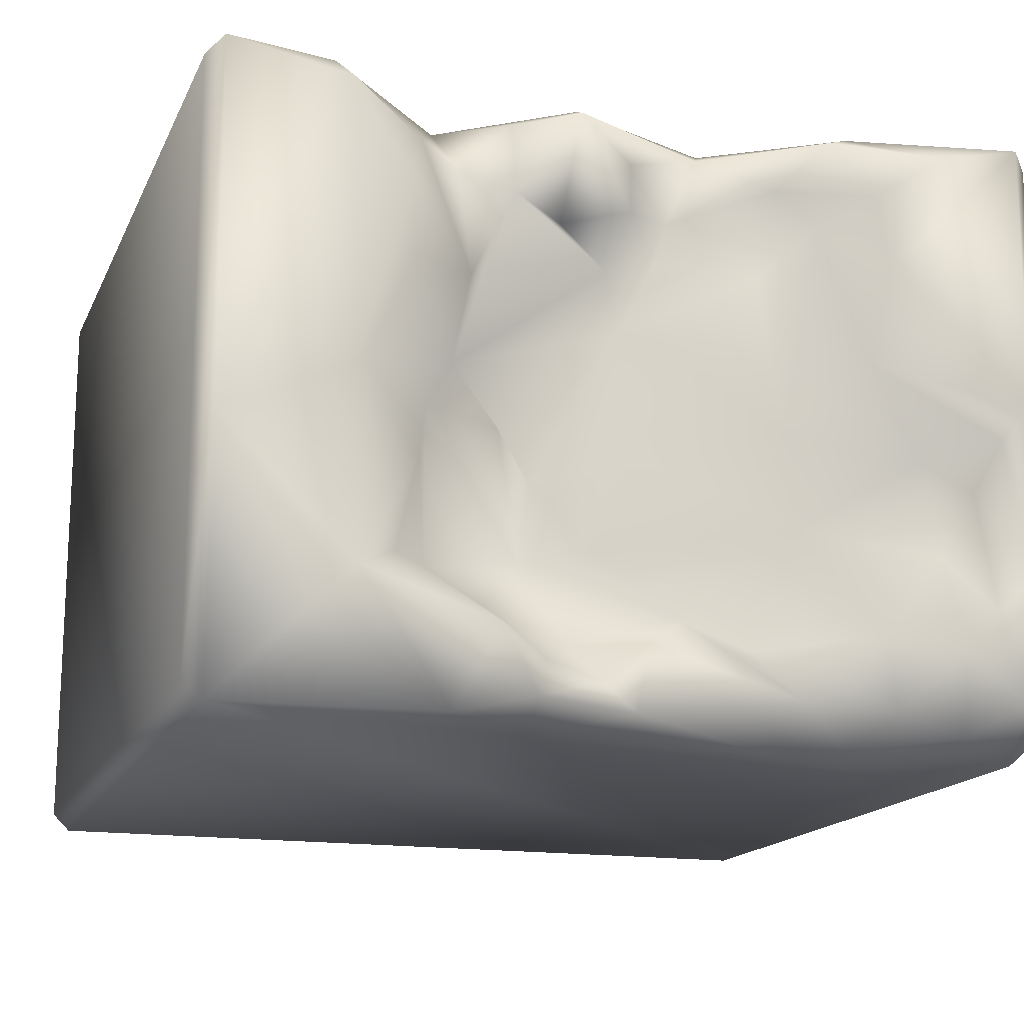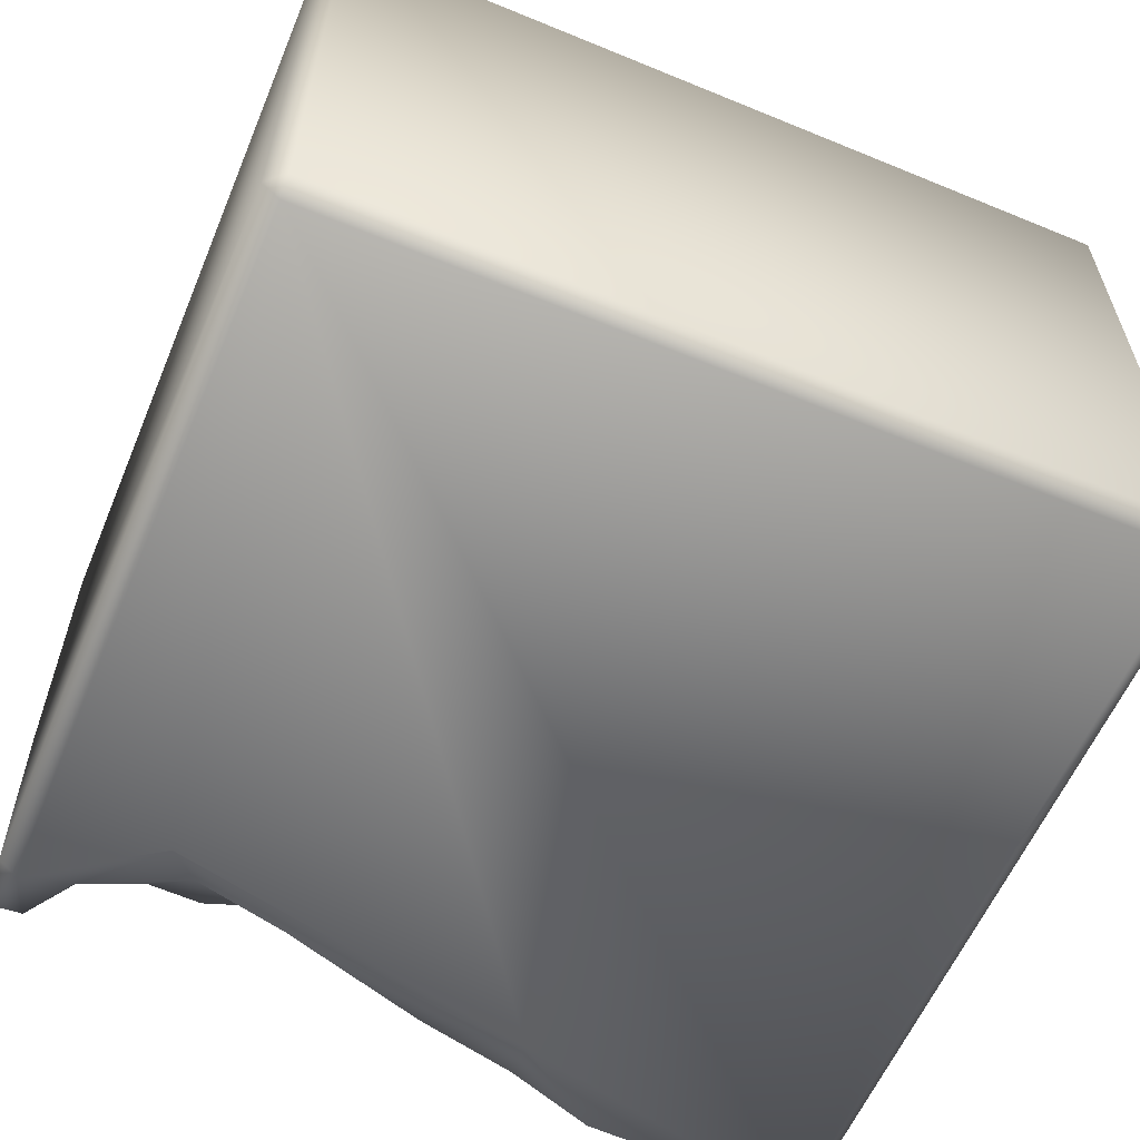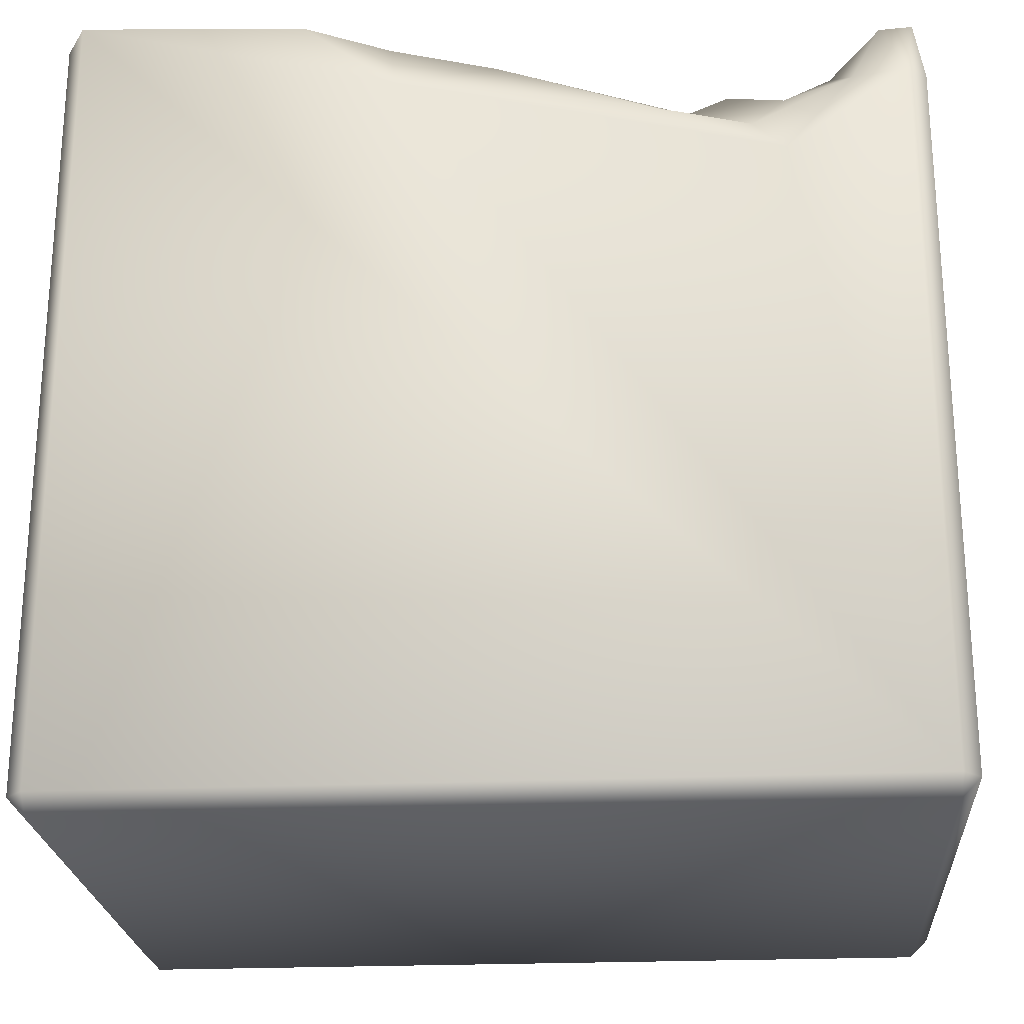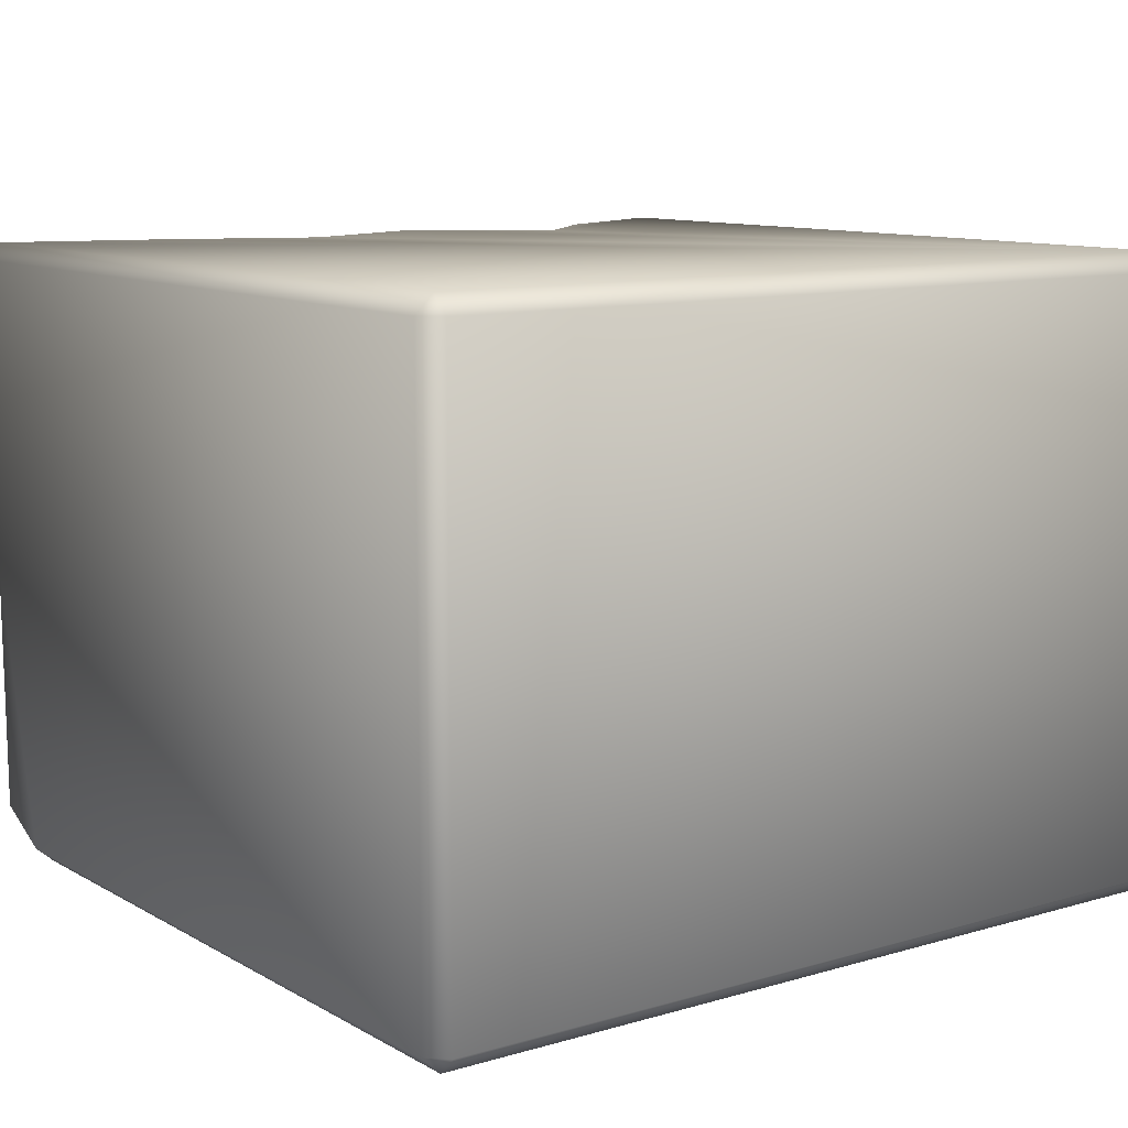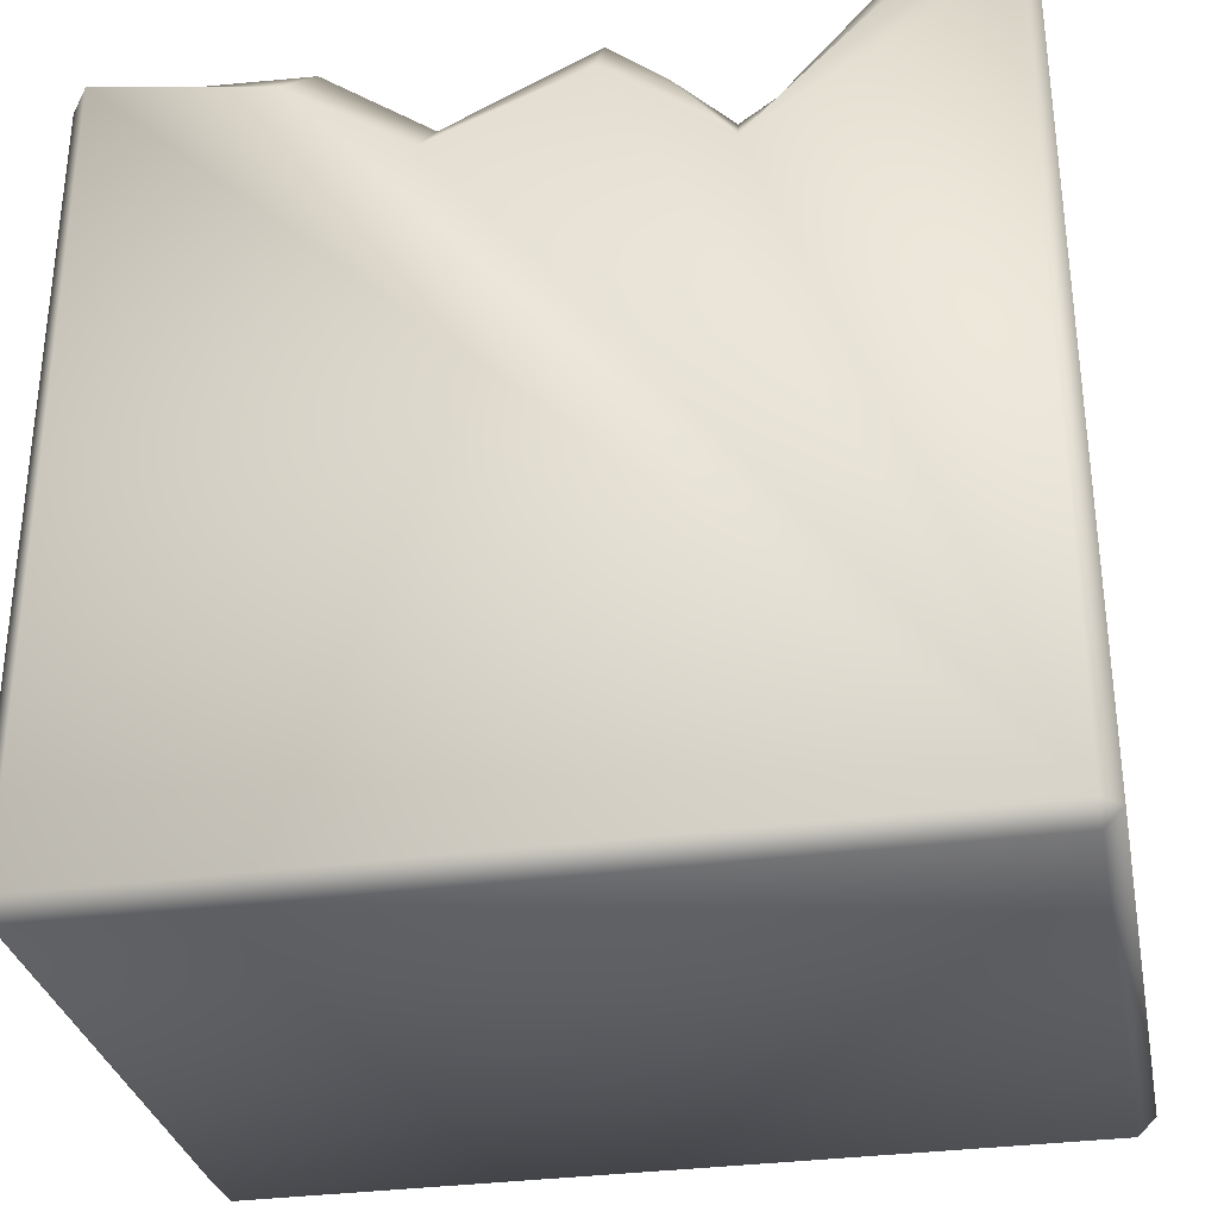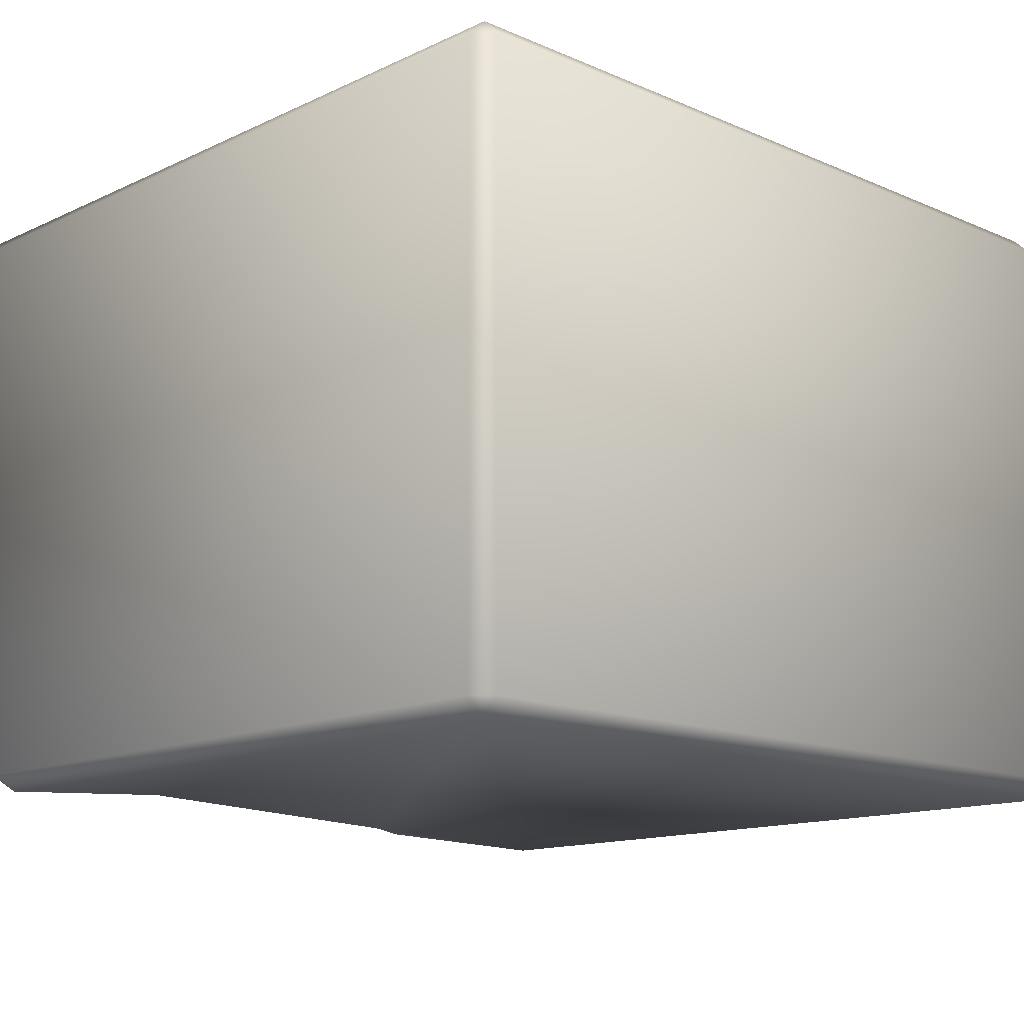
<metadata>
{"format":"obj","ext":"obj","renderer":"f3d","projection":"perspective","resolution":1024,"background":"white","views":[{"elev":-16.0,"azim":161.7,"up":"+Z"},{"elev":-59.5,"azim":-22.9,"up":"+Z"},{"elev":-23.5,"azim":-175.9,"up":"+Y"},{"elev":10.5,"azim":-36.3,"up":"+Z"},{"elev":-31.6,"azim":11.1,"up":"+Y"},{"elev":-13.6,"azim":-43.9,"up":"+Z"}]}
</metadata>
<code>
o Liquid_Domain
v -8.134 -8.756 6.217
v -8.487 -8.756 5.864
v -8.134 -9.109 5.864
v 8.487 -8.756 5.864
v 8.134 -9.109 5.864
v -8.487 -8.756 -5.864
v 8.487 -8.756 -5.864
v -8.134 -9.109 -5.864
v 8.134 -9.109 -5.864
v -8.134 -8.756 -6.217
v 8.134 -8.756 -6.217
v 8.134 -8.756 6.217
v -8.156 6.981 6.192
v -8.479 5.411 -5.864
v 8.478 6.693 5.858
v 8.478 6.734 -5.867
v -8.465 6.701 5.875
v 3.366 4.018 6.178
v -5.702 3.736 -6.201
v 1.872 5.52 -6.206
v -2.101 4.626 6.198
v -3.208 4.768 -6.112
v 0.9596 5.918 6.187
v -8.107 5.399 -6.183
v -0.7479 5.17 -6.148
v 3.936 5.378 5.389
v 6.007 6.708 6.114
v 8.153 6.989 6.189
v -8.46 6.702 -0.3651
v -5.073 4.449 -5.91
v 1.479 4.5 -1.104
v -8.335 6.921 -5.325
v -5.747 5.358 -5.273
v -7.07 5.555 -5.709
v 2.215 5.674 5.822
v 3.19 5.39 4.836
v 1.945 5.163 4.663
v -0.9807 5.106 3.583
v 2.361 5.213 -0.236
v 1.784 4.792 -2.786
v 3.833 5.413 -3.139
v -2.959 4.786 -4.11
v -1.331 5.152 -3.717
v 2.786 5.644 -3.847
v 0.9107 5.078 -4.344
v -3.853 5.217 -5.123
v 8.15 7.063 -6.204
v -4.602 6.417 6.16
v -1.832 5.222 5.835
v -0.1218 6.056 5.146
v -1.298 4.84 4.523
v 0.1974 5.409 3.126
v -0.06975 5.25 1.945
v 3.031 5.697 2.622
v 3.379 5.605 0.8026
v -0.3741 5.25 -0.5
v 3.829 5.434 -0.04249
v 0.427 5.197 -2.536
v -0.4826 5.703 -4.335
v -4.65 5.744 -4.824
v -3.24 5.949 5.068
v -4.146 5.864 4.379
v -0.02783 6.244 4.067
v 1.271 5.803 3.829
v -2.752 5.965 3.125
v -1.435 5.925 1.069
v -6.278 5.748 -0.2932
v -3.379 5.711 0.006673
v -3.512 5.752 -1.865
v -6.53 5.898 -2.203
v -5.47 5.712 -3.835
v -0.1002 6.047 -5.748
v 0.571 5.998 -5.193
v 1.79 6.431 -4.94
v 3.71 6.932 -6.113
v 1.073 6.618 5.832
v -4.998 6.371 1.472
v 4.501 7.025 1.949
v 5.574 6.979 0.09748
v -7.257 6.085 -0.899
v -7.401 6.571 -3.373
v -6.743 6.493 -4.178
v 2.754 6.938 -4.449
v 2.003 6.623 -5.664
v -4.014 6.834 5.84
v -5.111 6.657 4.928
v 4.592 7.046 3.594
v -7.529 6.839 0.00242
v -7.689 6.911 -5.279
v 4.725 6.664 -3.219
v 5.693 7.034 5.69
v -6.406 7.084 5.721
v -5.185 7.018 3.249
v -8.047 7.095 0.6363
v 8.123 7.076 -0.9982
v -8.027 7.032 -2.812
v 4.352 6.859 -1.485
v 5.483 7.06 -3.624
f 3 1 2
f 3 5 12
f 1 3 12
f 12 5 4
f 9 4 5
f 8 3 2
f 6 8 2
f 7 4 9
f 9 3 8
f 5 3 9
f 8 6 10
f 11 8 10
f 9 8 11
f 7 9 11
f 11 10 47
f 47 7 11
f 1 13 2
f 1 12 13
f 28 12 4
f 6 14 10
f 15 28 4
f 16 7 47
f 4 7 16
f 4 16 15
f 2 13 17
f 19 20 10
f 29 14 6
f 12 23 21
f 12 18 23
f 10 14 24
f 10 24 19
f 19 22 20
f 20 22 25
f 12 48 13
f 21 48 12
f 18 27 26
f 12 28 18
f 2 29 6
f 22 19 30
f 18 28 27
f 17 29 2
f 40 58 31
f 29 32 14
f 33 46 30
f 46 22 30
f 19 24 34
f 19 34 30
f 18 35 23
f 18 36 35
f 36 18 26
f 55 31 53
f 39 31 55
f 53 31 56
f 31 58 56
f 31 39 40
f 57 40 39
f 41 40 57
f 40 43 58
f 44 45 40
f 41 44 40
f 40 45 43
f 10 20 47
f 21 49 48
f 23 49 21
f 49 50 51
f 61 49 51
f 36 37 35
f 38 65 51
f 37 52 64
f 38 53 65
f 37 55 52
f 54 55 37
f 36 54 37
f 52 53 38
f 55 53 52
f 66 53 56
f 55 57 39
f 56 58 69
f 58 43 69
f 43 42 69
f 42 71 69
f 42 60 71
f 42 46 60
f 45 59 43
f 42 43 46
f 59 46 43
f 45 73 59
f 46 33 60
f 33 30 34
f 72 22 46
f 72 25 22
f 37 76 35
f 51 50 63
f 76 37 64
f 65 62 61
f 61 51 65
f 38 51 63
f 54 36 26
f 38 63 52
f 65 68 62
f 66 68 65
f 53 66 65
f 62 68 77
f 77 68 67
f 66 56 68
f 56 69 68
f 67 70 80
f 69 67 68
f 57 97 41
f 69 70 67
f 69 71 70
f 33 71 60
f 46 59 72
f 73 72 59
f 74 45 44
f 33 34 82
f 24 14 32
f 20 25 72
f 47 20 75
f 49 85 48
f 49 23 76
f 35 76 23
f 61 85 49
f 76 50 49
f 27 91 26
f 50 76 63
f 61 62 86
f 76 64 63
f 93 86 62
f 64 52 63
f 93 62 77
f 55 54 78
f 55 79 57
f 88 67 80
f 70 81 80
f 97 90 41
f 70 82 81
f 82 70 71
f 44 41 90
f 71 33 82
f 44 83 74
f 73 45 74
f 82 34 89
f 32 89 24
f 89 34 24
f 84 72 73
f 20 72 84
f 85 61 86
f 26 87 54
f 87 26 91
f 87 78 54
f 55 78 79
f 67 88 77
f 57 79 97
f 88 80 96
f 80 81 96
f 82 89 81
f 44 90 83
f 84 74 83
f 73 74 84
f 84 75 20
f 13 48 92
f 48 85 92
f 91 27 28
f 85 86 92
f 92 93 13
f 13 94 29
f 17 13 29
f 93 94 13
f 86 93 92
f 91 79 87
f 15 16 28
f 79 78 87
f 28 95 91
f 28 16 95
f 95 79 91
f 77 94 93
f 77 88 94
f 94 96 29
f 88 96 94
f 98 97 79
f 95 98 79
f 97 98 90
f 96 32 29
f 81 89 96
f 95 16 47
f 96 89 32
f 98 83 90
f 95 47 98
f 98 75 83
f 83 75 84
f 47 75 98

</code>
